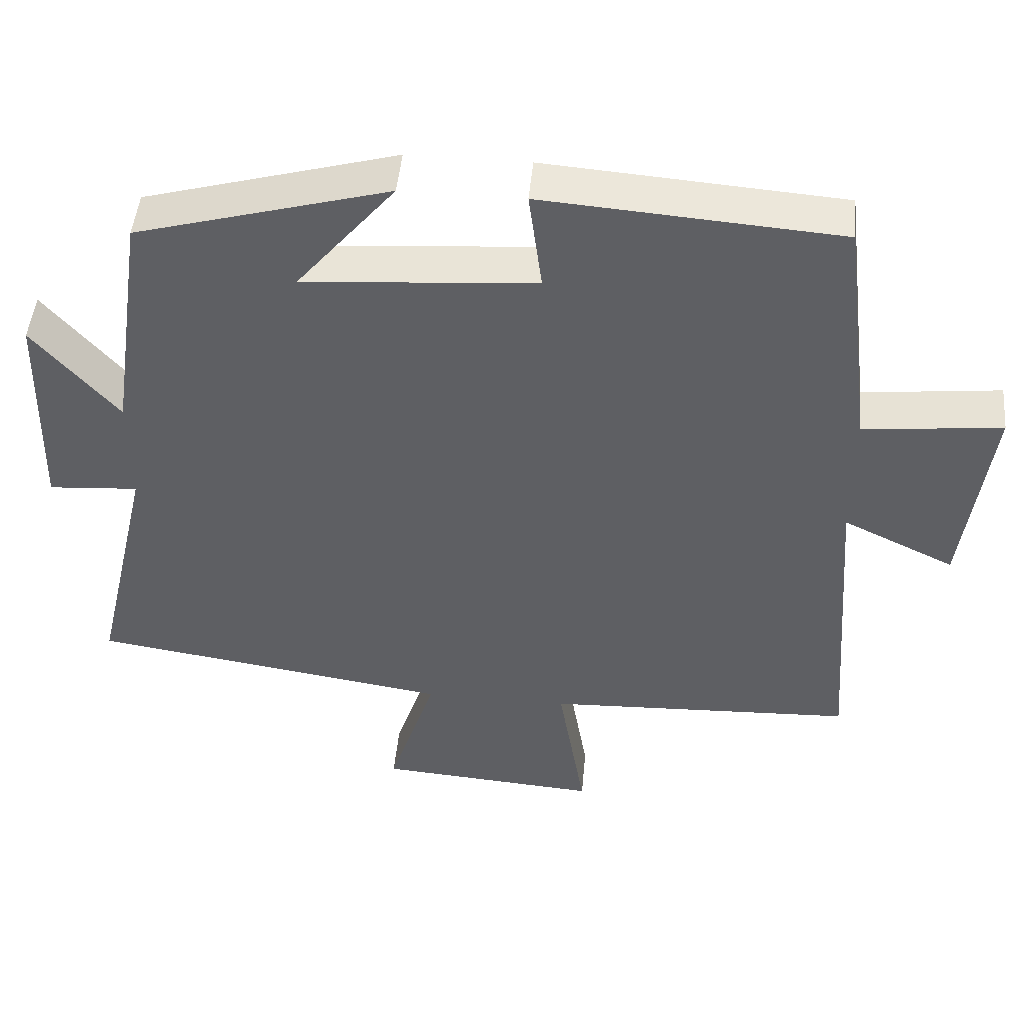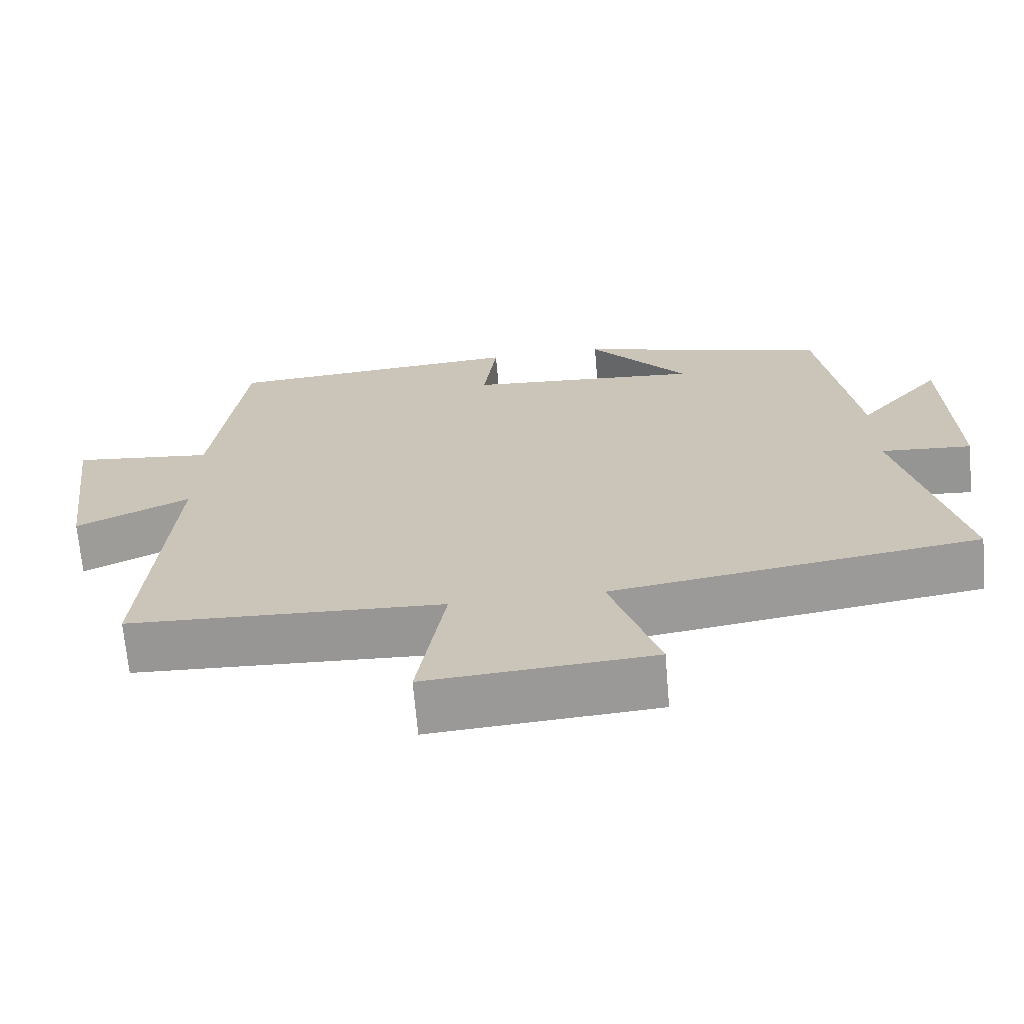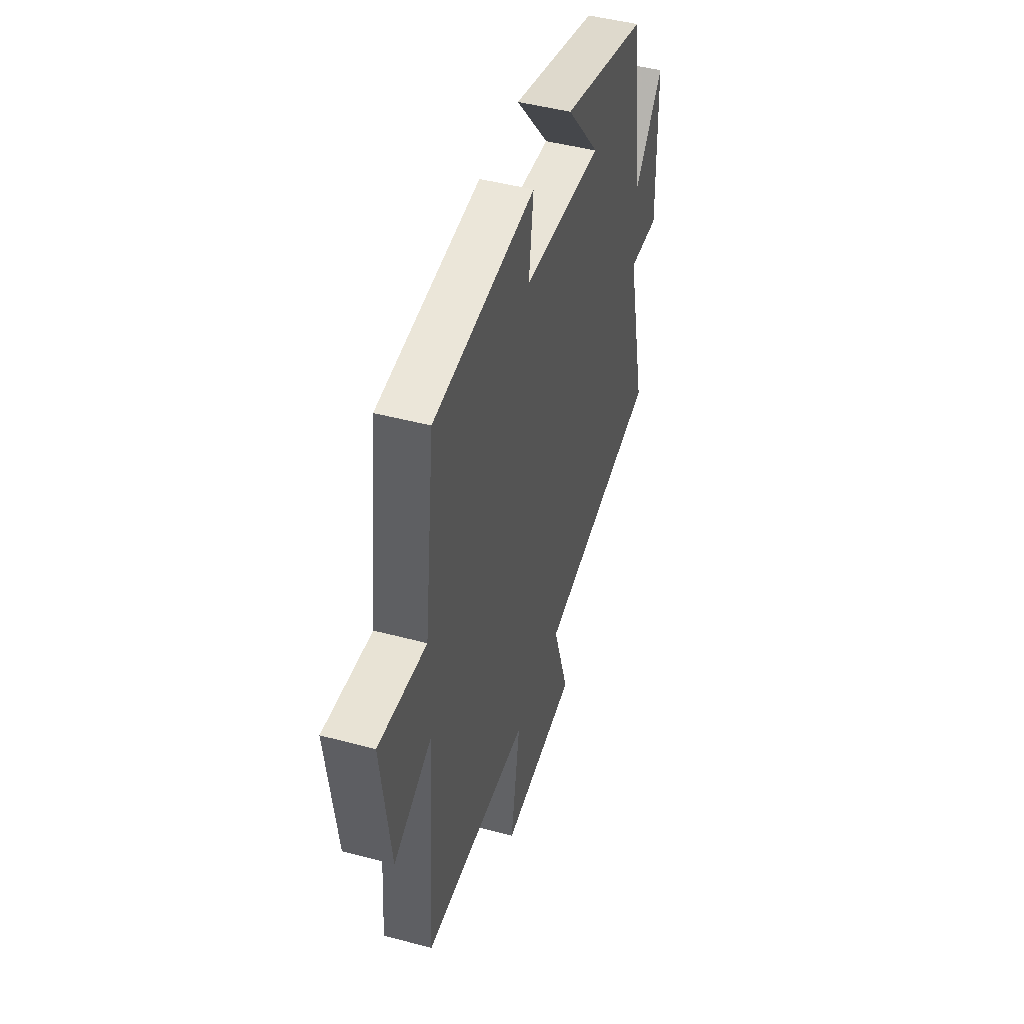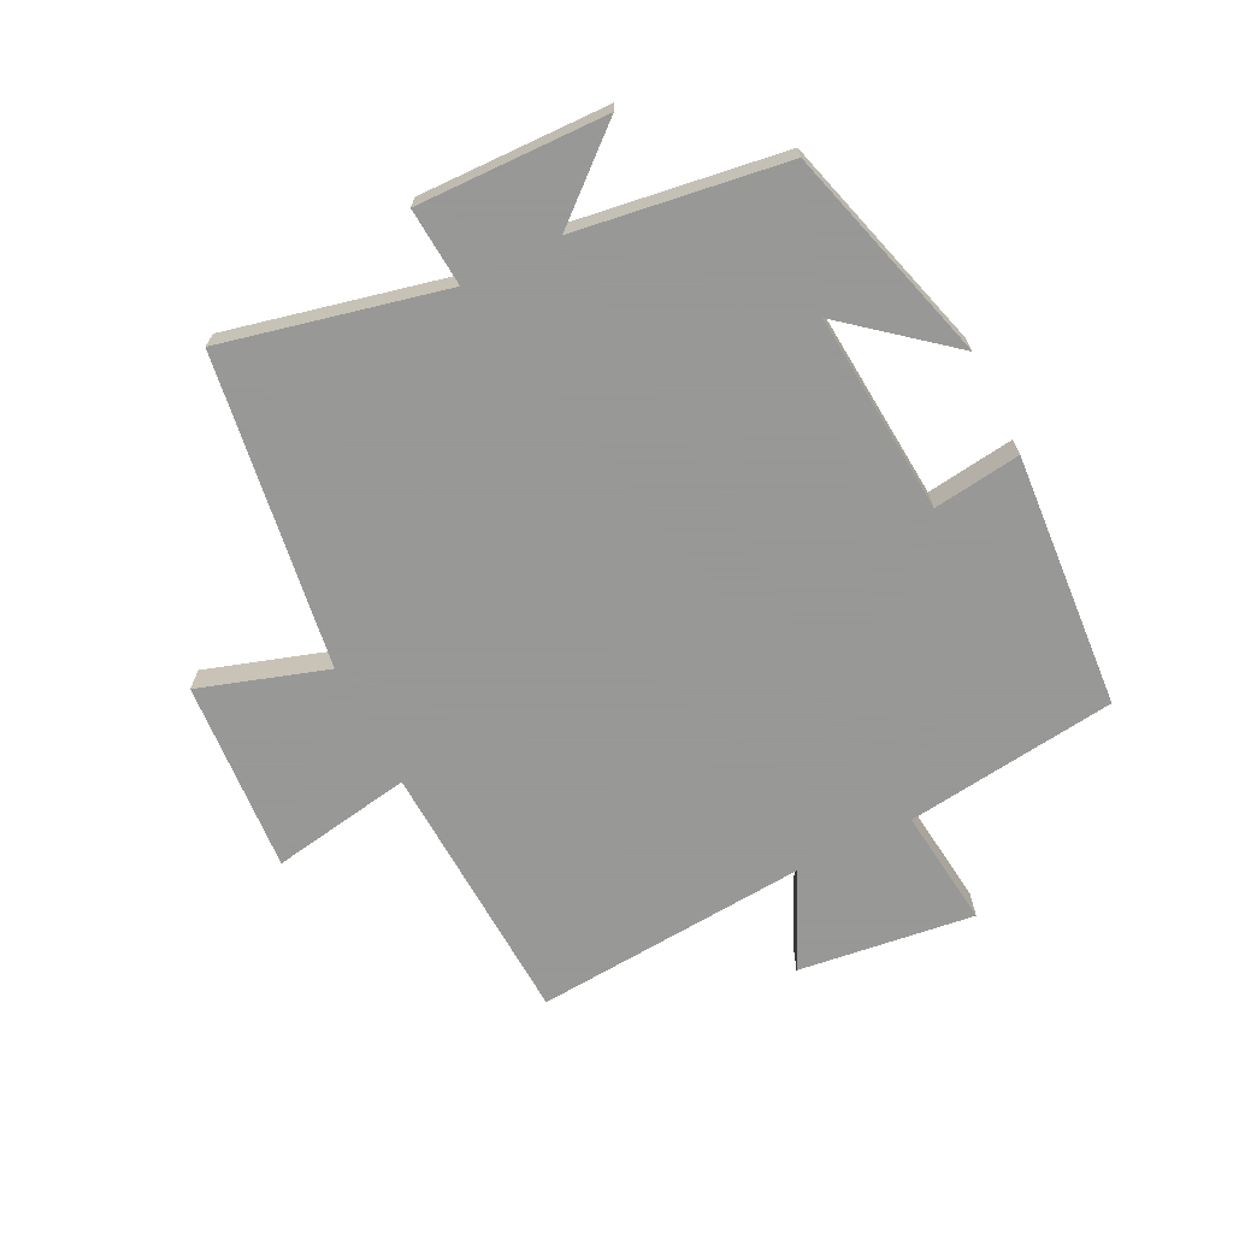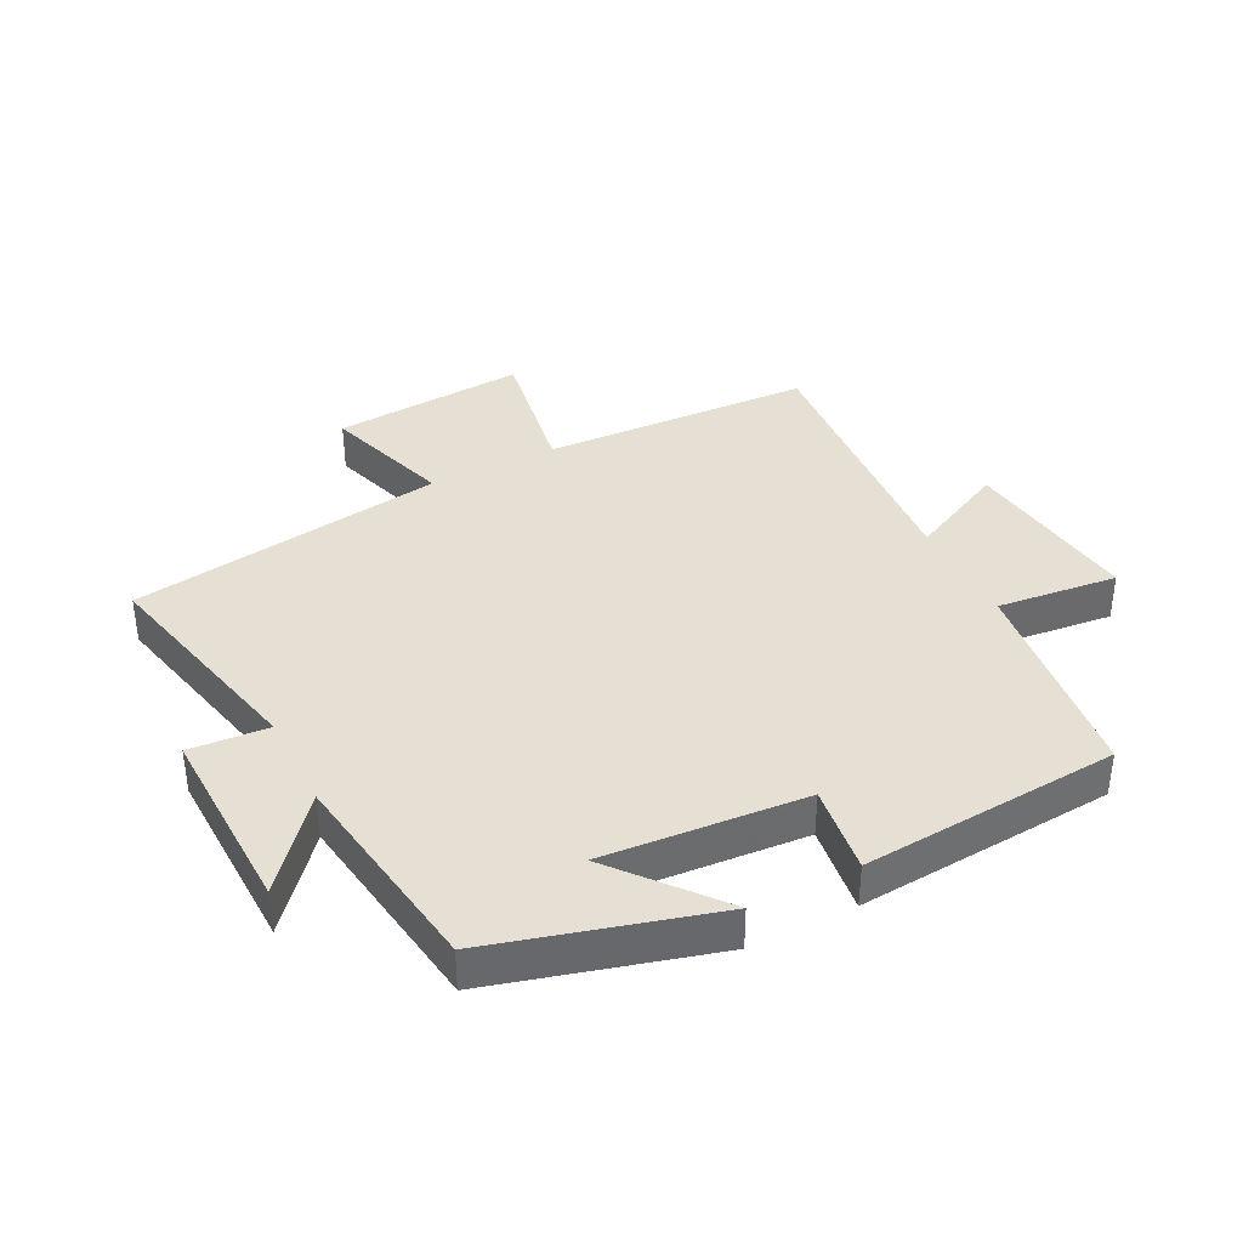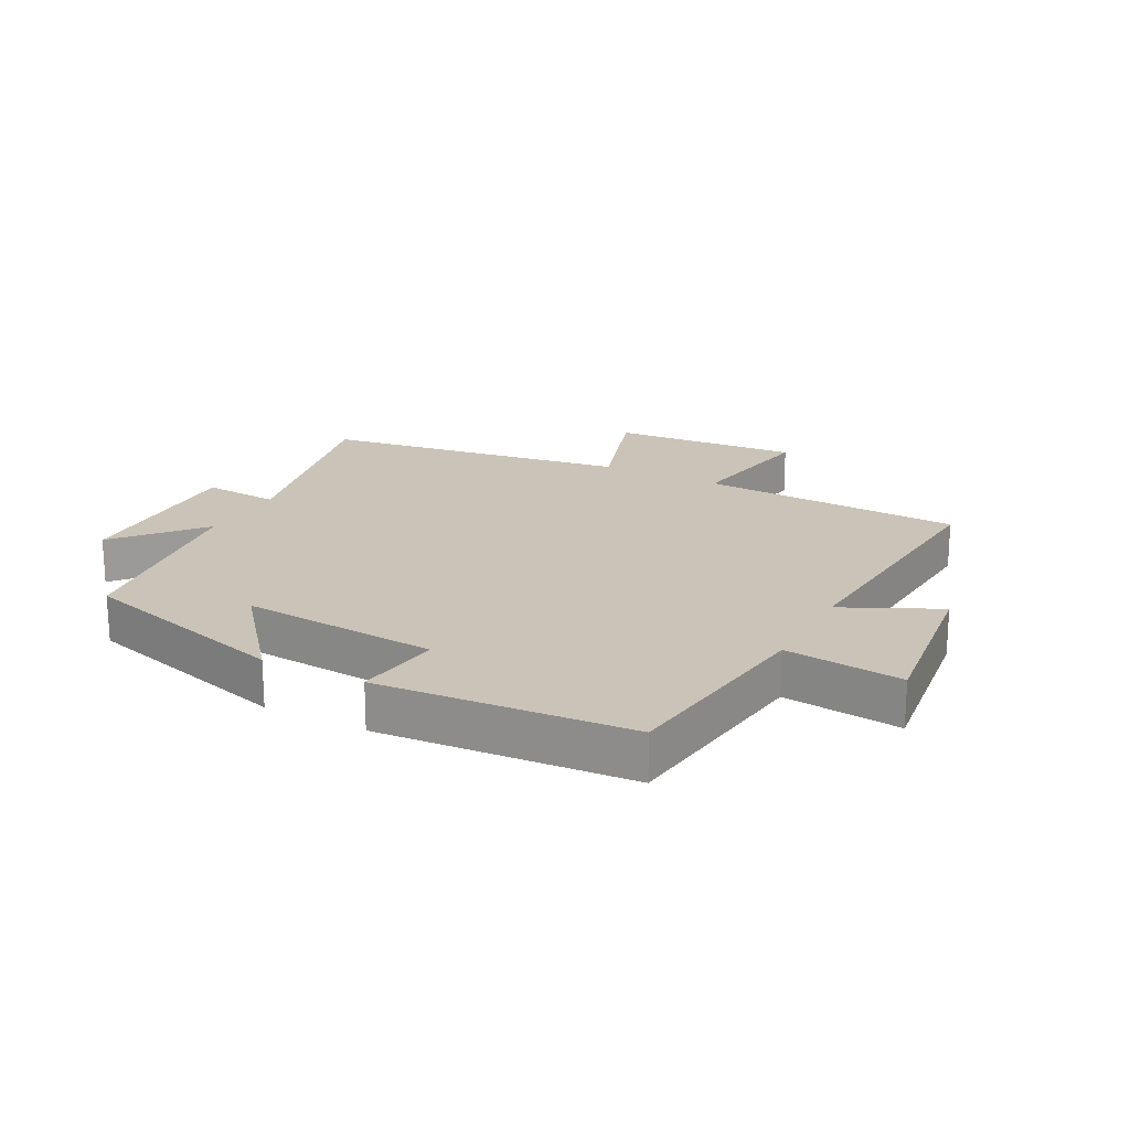
<metadata>
{"format":"obj","ext":"obj","renderer":"f3d","projection":"perspective","resolution":1024,"background":"white","views":[{"elev":47.6,"azim":5.3,"up":"+Z"},{"elev":-68.4,"azim":-175.1,"up":"+Z"},{"elev":46.4,"azim":107.0,"up":"+Z"},{"elev":-68.4,"azim":-63.3,"up":"+Y"},{"elev":38.1,"azim":-26.9,"up":"+Y"},{"elev":19.9,"azim":27.9,"up":"+Y"}]}
</metadata>
<code>
v 0.459 0.07 0.47
v 0.5 0.07 0.137
v 0.688 0.07 0.158
v 0.652 0.07 -0.12
v 0.5 0.07 -0.047
v 0.532 0.07 -0.481
v 0.111 0.07 -0.5
v 0.148 0.07 -0.722
v -0.154 0.07 -0.7
v -0.089 0.07 -0.5
v -0.581 0.07 -0.426
v -0.5 0.07 -0.078
v -0.623 0.07 -0.087
v -0.615 0.07 0.211
v -0.5 0.07 0.076
v -0.451 0.07 0.404
v -0.108 0.07 0.5
v -0.242 0.07 0.338
v 0.074 0.07 0.362
v 0.056 0.07 0.5
v 0.459 0 0.47
v 0.5 0 0.137
v 0.688 0 0.158
v 0.652 0 -0.12
v 0.5 0 -0.047
v 0.532 0 -0.481
v 0.111 0 -0.5
v 0.148 0 -0.722
v -0.154 0 -0.7
v -0.089 0 -0.5
v -0.581 0 -0.426
v -0.5 0 -0.078
v -0.623 0 -0.087
v -0.615 0 0.211
v -0.5 0 0.076
v -0.451 0 0.404
v -0.108 0 0.5
v -0.242 0 0.338
v 0.074 0 0.362
v 0.056 0 0.5
f 19 20 1 2
f 18 19 2
f 15 16 17 18
f 15 18 2
f 12 13 14 15
f 12 15 2
f 12 2 3
f 11 12 3
f 10 11 3
f 7 8 9 10
f 5 6 7 10
f 5 10 3
f 3 4 5
f 22 21 40 39
f 22 39 38
f 38 37 36 35
f 22 38 35
f 35 34 33 32
f 22 35 32
f 23 22 32
f 23 32 31
f 23 31 30
f 30 29 28 27
f 30 27 26 25
f 23 30 25
f 25 24 23
f 1 21 22 2
f 2 22 23 3
f 3 23 24 4
f 4 24 25 5
f 5 25 26 6
f 6 26 27 7
f 7 27 28 8
f 8 28 29 9
f 9 29 30 10
f 10 30 31 11
f 11 31 32 12
f 12 32 33 13
f 13 33 34 14
f 14 34 35 15
f 15 35 36 16
f 16 36 37 17
f 17 37 38 18
f 18 38 39 19
f 19 39 40 20
f 20 40 21 1

</code>
